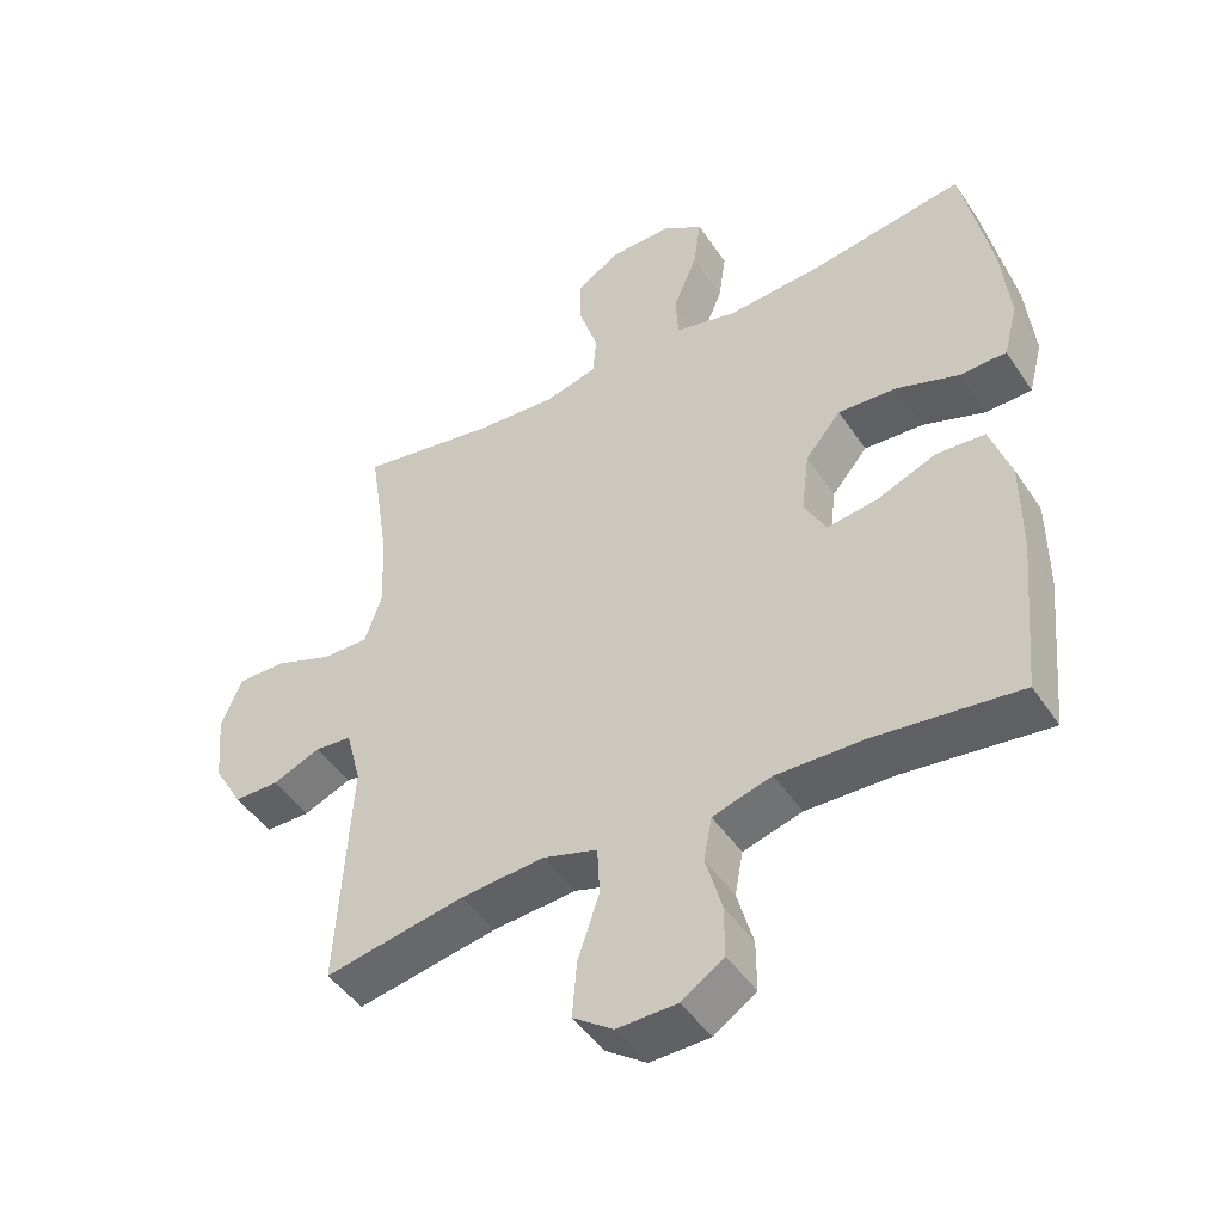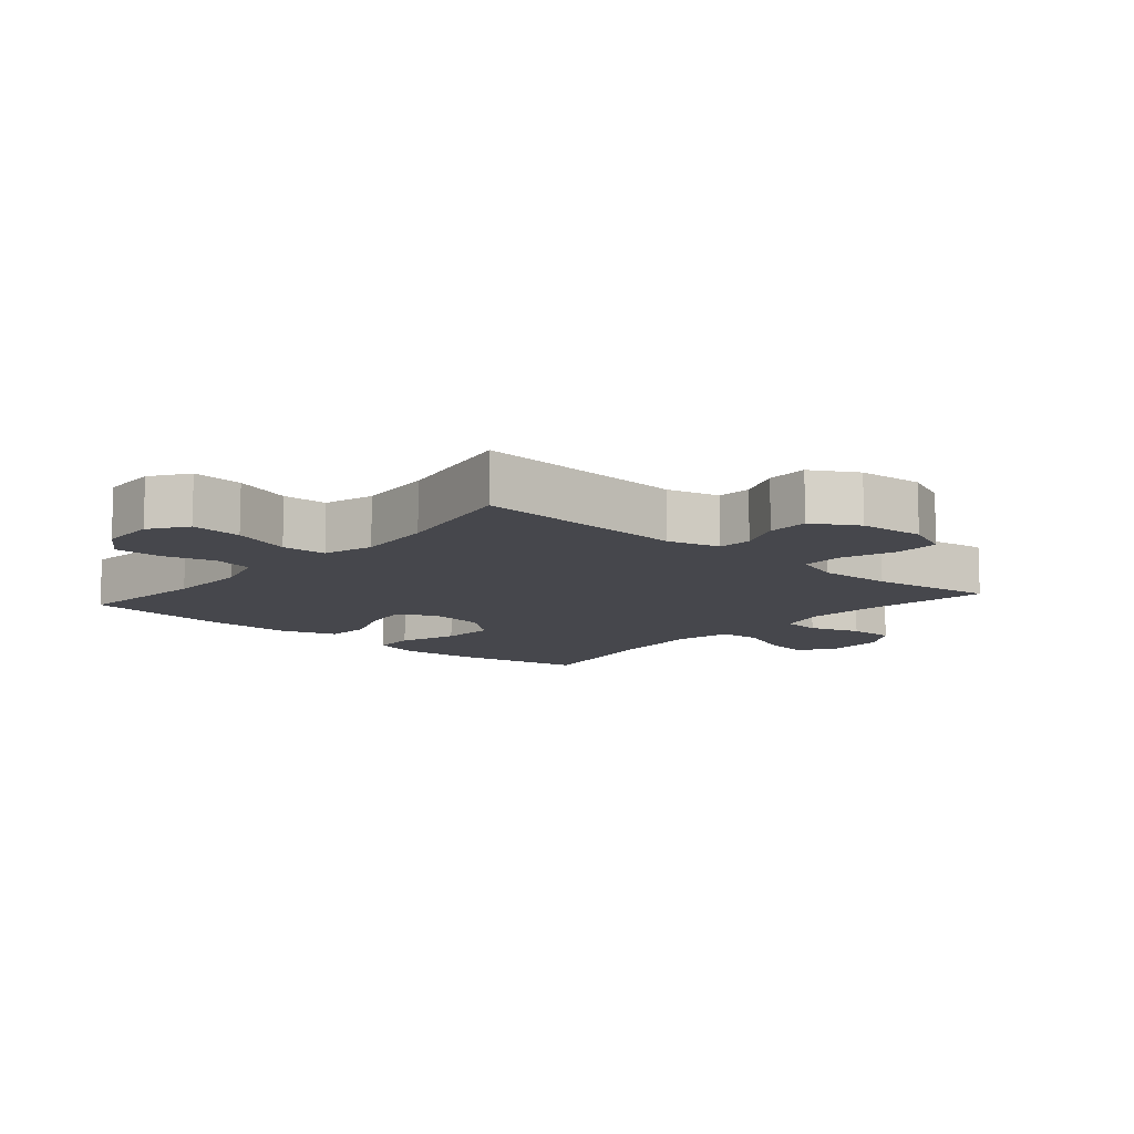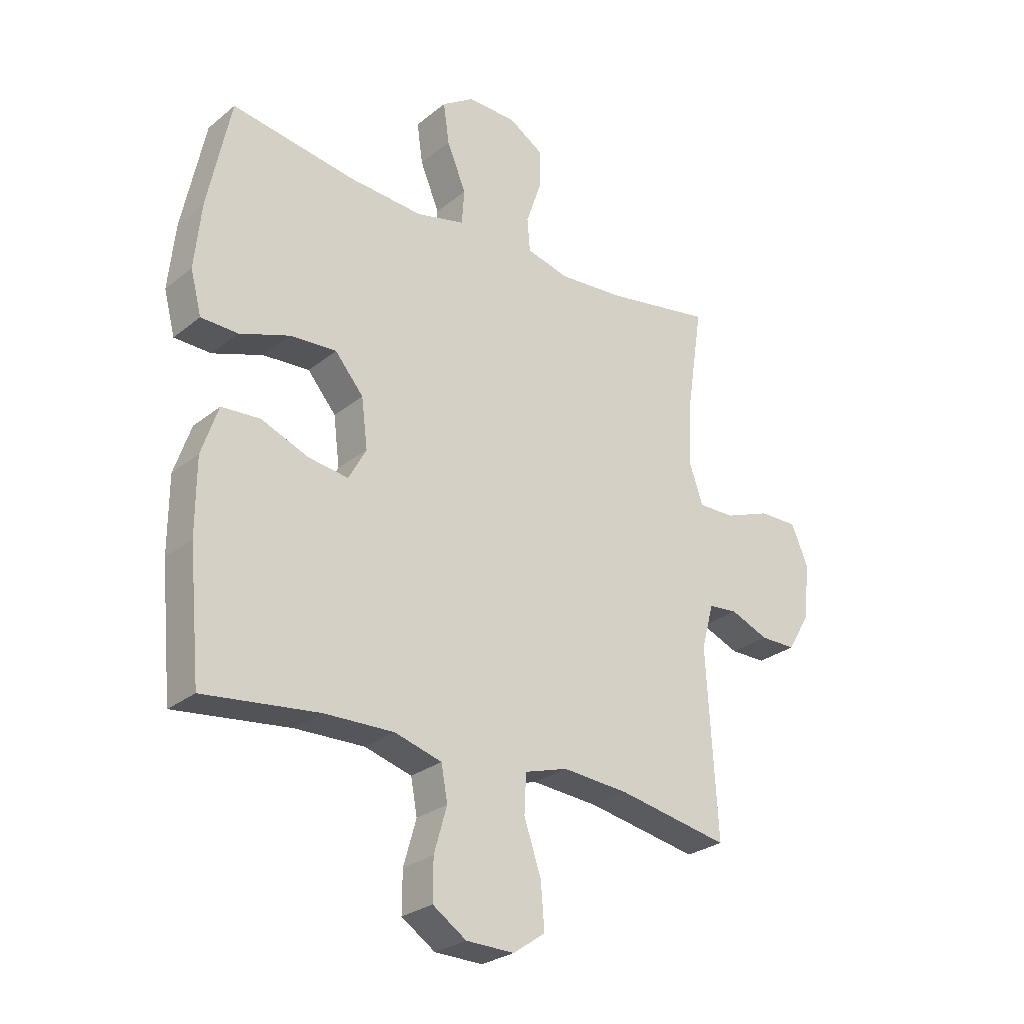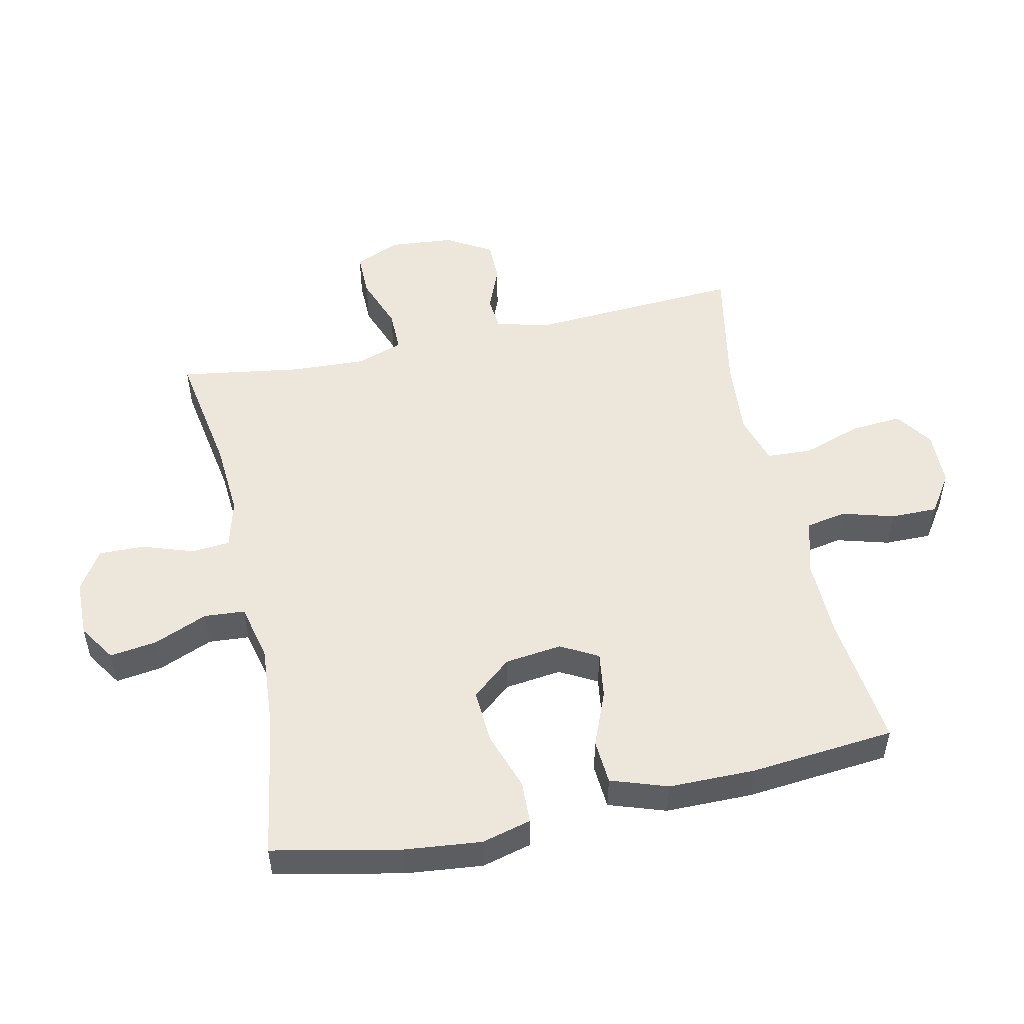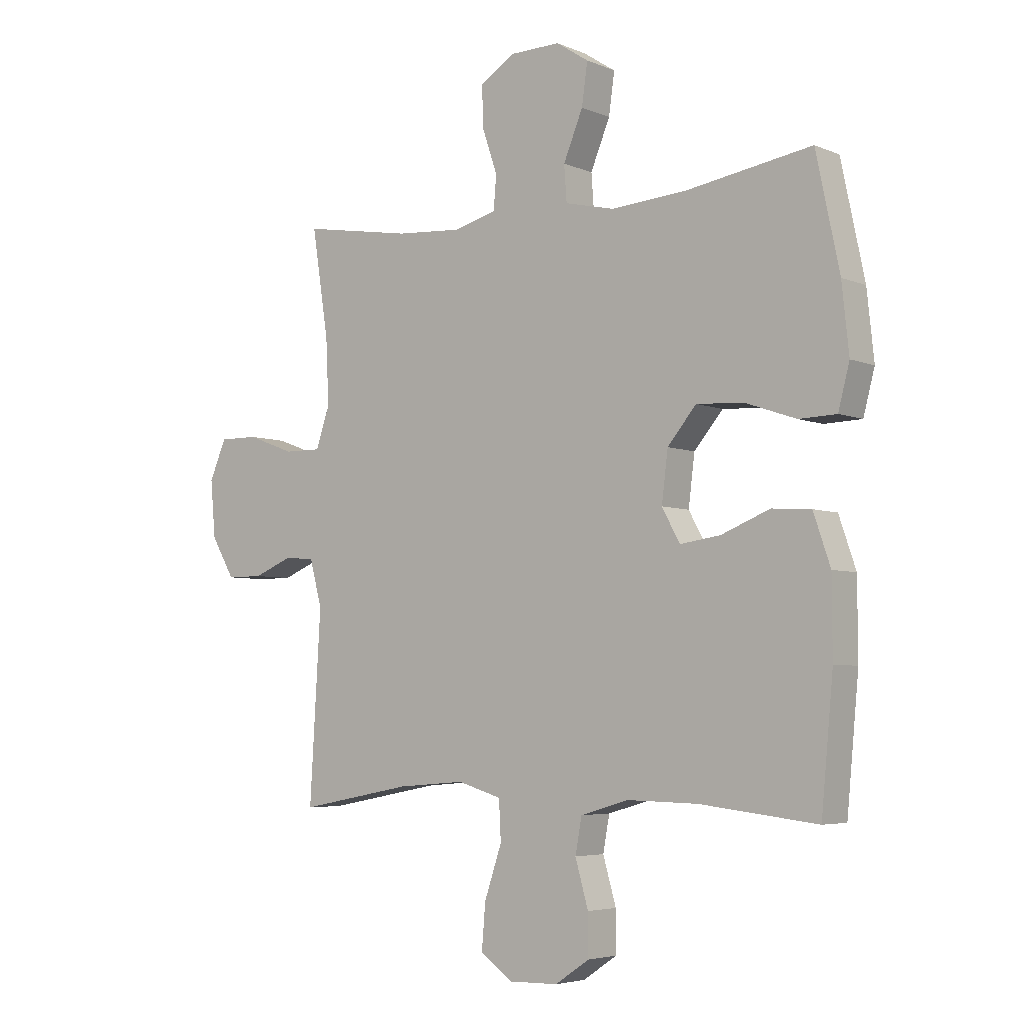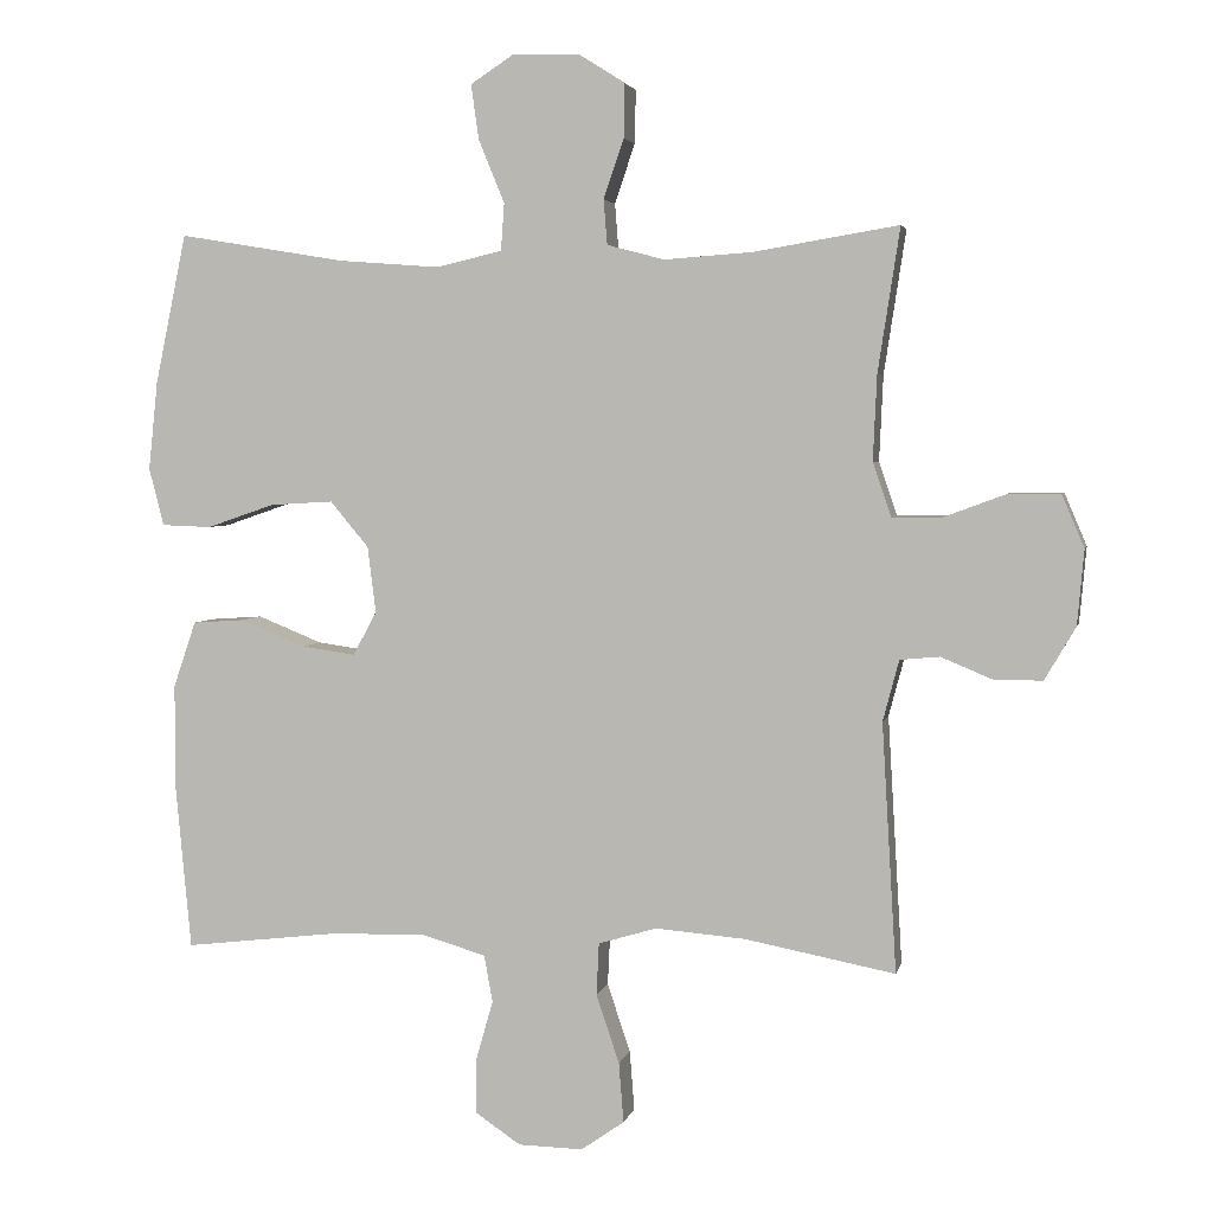
<metadata>
{"format":"obj","ext":"obj","renderer":"f3d","projection":"perspective","resolution":1024,"background":"white","views":[{"elev":-46.3,"azim":31.8,"up":"+Z"},{"elev":-10.9,"azim":-130.9,"up":"+Y"},{"elev":-27.0,"azim":140.9,"up":"+Z"},{"elev":51.9,"azim":77.7,"up":"+Y"},{"elev":-4.8,"azim":37.6,"up":"+Z"},{"elev":3.7,"azim":-168.0,"up":"+Z"}]}
</metadata>
<code>
o path3564
v 0.3013 0.0375 0.4668
v 0.1641 0.0375 0.4565
v 0.07441 0.0375 0.4775
v 0.06971 0.0375 0.5424
v 0.1052 0.0375 0.6283
v 0.1158 0.0375 0.7037
v 0.05675 0.0375 0.7422
v -0.03404 0.0375 0.7402
v -0.09814 0.0375 0.6996
v -0.09666 0.0375 0.6264
v -0.06893 0.0375 0.5449
v -0.07386 0.0375 0.4836
v -0.1521 0.0375 0.4629
v -0.2717 0.0375 0.4712
v -0.4712 0.0375 0.5045
v -0.4411 0.0375 0.3077
v -0.4358 0.0375 0.191
v -0.4611 0.0375 0.117
v -0.5285 0.0375 0.1176
v -0.614 0.0375 0.1494
v -0.6851 0.0375 0.1501
v -0.7158 0.0375 0.07804
v -0.7066 0.0375 -0.02518
v -0.6642 0.0375 -0.0974
v -0.5982 0.0375 -0.09741
v -0.5274 0.0375 -0.06799
v -0.4732 0.0375 -0.07293
v -0.451 0.0375 -0.1564
v -0.4712 0.0375 -0.4974
v -0.2653 0.0375 -0.458
v -0.1423 0.0375 -0.448
v -0.06226 0.0375 -0.472
v -0.05876 0.0375 -0.5436
v -0.09036 0.0375 -0.6377
v -0.09696 0.0375 -0.7197
v -0.03775 0.0375 -0.7611
v 0.05089 0.0375 -0.7591
v 0.1133 0.0375 -0.7172
v 0.1128 0.0375 -0.6428
v 0.08909 0.0375 -0.5596
v 0.1009 0.0375 -0.4952
v 0.1882 0.0375 -0.4697
v 0.3173 0.0375 -0.4725
v 0.5305 0.0375 -0.4974
v 0.5522 0.0375 -0.2664
v 0.5516 0.0375 -0.1281
v 0.5207 0.0375 -0.03778
v 0.4494 0.0375 -0.03299
v 0.361 0.0375 -0.06872
v 0.2875 0.0375 -0.07923
v 0.2549 0.0375 -0.01966
v 0.2662 0.0375 0.07128
v 0.3187 0.0375 0.134
v 0.4048 0.0375 0.129
v 0.4976 0.0375 0.09718
v 0.5655 0.0375 0.09955
v 0.586 0.0375 0.1783
v 0.5733 0.0375 0.3002
v 0.5305 0.0375 0.5045
v 0.3013 -0.0375 0.4668
v 0.1641 -0.0375 0.4565
v 0.07441 -0.0375 0.4775
v 0.06971 -0.0375 0.5424
v 0.1052 -0.0375 0.6283
v 0.1158 -0.0375 0.7037
v 0.05675 -0.0375 0.7422
v -0.03404 -0.0375 0.7402
v -0.09814 -0.0375 0.6996
v -0.09666 -0.0375 0.6264
v -0.06893 -0.0375 0.5449
v -0.07386 -0.0375 0.4836
v -0.1521 -0.0375 0.4629
v -0.2717 -0.0375 0.4712
v -0.4712 -0.0375 0.5045
v -0.4411 -0.0375 0.3077
v -0.4358 -0.0375 0.191
v -0.4611 -0.0375 0.117
v -0.5285 -0.0375 0.1176
v -0.614 -0.0375 0.1494
v -0.6851 -0.0375 0.1501
v -0.7158 -0.0375 0.07804
v -0.7066 -0.0375 -0.02518
v -0.6642 -0.0375 -0.0974
v -0.5982 -0.0375 -0.09741
v -0.5274 -0.0375 -0.06799
v -0.4732 -0.0375 -0.07293
v -0.451 -0.0375 -0.1564
v -0.4712 -0.0375 -0.4974
v -0.2653 -0.0375 -0.458
v -0.1423 -0.0375 -0.448
v -0.06226 -0.0375 -0.472
v -0.05876 -0.0375 -0.5436
v -0.09036 -0.0375 -0.6377
v -0.09696 -0.0375 -0.7197
v -0.03775 -0.0375 -0.7611
v 0.05089 -0.0375 -0.7591
v 0.1133 -0.0375 -0.7172
v 0.1128 -0.0375 -0.6428
v 0.08909 -0.0375 -0.5596
v 0.1009 -0.0375 -0.4952
v 0.1882 -0.0375 -0.4697
v 0.3173 -0.0375 -0.4725
v 0.5305 -0.0375 -0.4974
v 0.5522 -0.0375 -0.2664
v 0.5516 -0.0375 -0.1281
v 0.5207 -0.0375 -0.03778
v 0.4494 -0.0375 -0.03299
v 0.361 -0.0375 -0.06872
v 0.2875 -0.0375 -0.07923
v 0.2549 -0.0375 -0.01966
v 0.2662 -0.0375 0.07128
v 0.3187 -0.0375 0.134
v 0.4048 -0.0375 0.129
v 0.4976 -0.0375 0.09718
v 0.5655 -0.0375 0.09955
v 0.586 -0.0375 0.1783
v 0.5733 -0.0375 0.3002
v 0.5305 -0.0375 0.5045
v -0.6851 0.0375 0.1501
v -0.6851 0.0375 0.1501
v -0.7158 0.0375 0.07804
v -0.7066 0.0375 -0.02518
v -0.6642 0.0375 -0.0974
v -0.614 0.0375 0.1494
v -0.5982 0.0375 -0.09741
v -0.5285 0.0375 0.1176
v -0.5274 0.0375 -0.06799
v -0.4611 0.0375 0.117
v -0.4611 0.0375 0.117
v -0.4732 0.0375 -0.07293
v -0.4732 0.0375 -0.07293
v -0.451 0.0375 -0.1564
v -0.4358 0.0375 0.191
v -0.4712 0.0375 0.5045
v -0.4712 0.0375 0.5045
v -0.4411 0.0375 0.3077
v -0.4712 0.0375 -0.4974
v -0.4712 0.0375 -0.4974
v -0.2717 0.0375 0.4712
v -0.2653 0.0375 -0.458
v -0.1521 0.0375 0.4629
v -0.1423 0.0375 -0.448
v -0.07386 0.0375 0.4836
v -0.07386 0.0375 0.4836
v -0.06226 0.0375 -0.472
v -0.06226 0.0375 -0.472
v -0.03404 0.0375 0.7402
v -0.09814 0.0375 0.6996
v -0.09666 0.0375 0.6264
v -0.09036 0.0375 -0.6377
v -0.09696 0.0375 -0.7197
v -0.03775 0.0375 -0.7611
v -0.06893 0.0375 0.5449
v -0.05876 0.0375 -0.5436
v 0.05089 0.0375 -0.7591
v 0.05675 0.0375 0.7422
v 0.1133 0.0375 -0.7172
v 0.1158 0.0375 0.7037
v 0.1158 0.0375 0.7037
v 0.1052 0.0375 0.6283
v 0.06971 0.0375 0.5424
v 0.07441 0.0375 0.4775
v 0.07441 0.0375 0.4775
v 0.1641 0.0375 0.4565
v 0.08909 0.0375 -0.5596
v 0.1009 0.0375 -0.4952
v 0.1009 0.0375 -0.4952
v 0.1128 0.0375 -0.6428
v 0.1882 0.0375 -0.4697
v 0.3013 0.0375 0.4668
v 0.3173 0.0375 -0.4725
v 0.2549 0.0375 -0.01966
v 0.2662 0.0375 0.07128
v 0.2875 0.0375 -0.07923
v 0.2875 0.0375 -0.07923
v 0.3187 0.0375 0.134
v 0.361 0.0375 -0.06872
v 0.4048 0.0375 0.129
v 0.4494 0.0375 -0.03299
v 0.4976 0.0375 0.09718
v 0.5207 0.0375 -0.03778
v 0.5207 0.0375 -0.03778
v 0.5655 0.0375 0.09955
v 0.5655 0.0375 0.09955
v 0.5305 0.0375 0.5045
v 0.5305 0.0375 0.5045
v 0.5305 0.0375 -0.4974
v 0.5305 0.0375 -0.4974
v 0.5516 0.0375 -0.1281
v 0.5522 0.0375 -0.2664
v 0.5733 0.0375 0.3002
v 0.586 0.0375 0.1783
v -0.6851 -0.0375 0.1501
v -0.6851 -0.0375 0.1501
v -0.7158 -0.0375 0.07804
v -0.7066 -0.0375 -0.02518
v -0.6642 -0.0375 -0.0974
v -0.614 -0.0375 0.1494
v -0.5982 -0.0375 -0.09741
v -0.5285 -0.0375 0.1176
v -0.5274 -0.0375 -0.06799
v -0.4611 -0.0375 0.117
v -0.4611 -0.0375 0.117
v -0.4732 -0.0375 -0.07293
v -0.4732 -0.0375 -0.07293
v -0.451 -0.0375 -0.1564
v -0.4358 -0.0375 0.191
v -0.4712 -0.0375 0.5045
v -0.4712 -0.0375 0.5045
v -0.4411 -0.0375 0.3077
v -0.4712 -0.0375 -0.4974
v -0.4712 -0.0375 -0.4974
v -0.2717 -0.0375 0.4712
v -0.2653 -0.0375 -0.458
v -0.1521 -0.0375 0.4629
v -0.1423 -0.0375 -0.448
v -0.07386 -0.0375 0.4836
v -0.07386 -0.0375 0.4836
v -0.06226 -0.0375 -0.472
v -0.06226 -0.0375 -0.472
v -0.03404 -0.0375 0.7402
v -0.09814 -0.0375 0.6996
v -0.09666 -0.0375 0.6264
v -0.09036 -0.0375 -0.6377
v -0.09696 -0.0375 -0.7197
v -0.03775 -0.0375 -0.7611
v -0.06893 -0.0375 0.5449
v -0.05876 -0.0375 -0.5436
v 0.05089 -0.0375 -0.7591
v 0.05675 -0.0375 0.7422
v 0.1133 -0.0375 -0.7172
v 0.1158 -0.0375 0.7037
v 0.1158 -0.0375 0.7037
v 0.1052 -0.0375 0.6283
v 0.06971 -0.0375 0.5424
v 0.07441 -0.0375 0.4775
v 0.07441 -0.0375 0.4775
v 0.1641 -0.0375 0.4565
v 0.08909 -0.0375 -0.5596
v 0.1009 -0.0375 -0.4952
v 0.1009 -0.0375 -0.4952
v 0.1128 -0.0375 -0.6428
v 0.1882 -0.0375 -0.4697
v 0.3013 -0.0375 0.4668
v 0.3173 -0.0375 -0.4725
v 0.2549 -0.0375 -0.01966
v 0.2662 -0.0375 0.07128
v 0.2875 -0.0375 -0.07923
v 0.2875 -0.0375 -0.07923
v 0.3187 -0.0375 0.134
v 0.361 -0.0375 -0.06872
v 0.4048 -0.0375 0.129
v 0.4494 -0.0375 -0.03299
v 0.4976 -0.0375 0.09718
v 0.5207 -0.0375 -0.03778
v 0.5207 -0.0375 -0.03778
v 0.5655 -0.0375 0.09955
v 0.5655 -0.0375 0.09955
v 0.5305 -0.0375 0.5045
v 0.5305 -0.0375 0.5045
v 0.5305 -0.0375 -0.4974
v 0.5305 -0.0375 -0.4974
v 0.5516 -0.0375 -0.1281
v 0.5522 -0.0375 -0.2664
v 0.5733 -0.0375 0.3002
v 0.586 -0.0375 0.1783
f 231 242 229
f 207 247 215
f 201 196 199
f 224 242 239
f 201 200 196
f 265 252 266
f 234 230 221
f 207 215 213
f 201 202 200
f 215 247 217
f 217 235 227
f 254 266 252
f 252 244 250
f 210 213 208
f 264 248 245
f 195 198 193
f 264 245 261
f 264 251 248
f 204 202 201
f 228 240 219
f 243 248 240
f 224 239 228
f 257 266 254
f 217 247 236
f 244 252 265
f 250 238 247
f 226 229 224
f 230 234 232
f 206 246 204
f 247 238 236
f 207 213 210
f 244 265 259
f 250 244 238
f 199 196 197
f 214 216 206
f 223 221 222
f 198 196 200
f 234 223 235
f 223 234 221
f 255 253 263
f 235 217 236
f 246 247 207
f 219 246 216
f 239 240 228
f 225 226 224
f 263 251 264
f 240 248 219
f 204 246 202
f 245 248 243
f 202 246 207
f 219 248 246
f 251 263 253
f 196 198 195
f 227 235 223
f 242 224 229
f 216 246 206
f 214 206 211
f 120 22 81 194
f 22 23 82 81
f 23 24 83 82
f 20 21 80 79
f 24 25 84 83
f 19 20 79 78
f 25 26 85 84
f 129 19 78 203
f 26 131 205 85
f 27 28 87 86
f 17 18 77 76
f 135 16 75 209
f 28 138 212 87
f 16 17 76 75
f 14 15 74 73
f 29 30 89 88
f 13 14 73 72
f 30 31 90 89
f 144 13 72 218
f 31 146 220 90
f 8 9 68 67
f 9 10 69 68
f 34 35 94 93
f 35 36 95 94
f 10 11 70 69
f 33 34 93 92
f 11 12 71 70
f 32 33 92 91
f 36 37 96 95
f 7 8 67 66
f 37 38 97 96
f 159 7 66 233
f 5 6 65 64
f 4 5 64 63
f 163 4 63 237
f 2 3 62 61
f 40 167 241 99
f 39 40 99 98
f 38 39 98 97
f 41 42 101 100
f 1 2 61 60
f 42 43 102 101
f 51 52 111 110
f 175 51 110 249
f 52 53 112 111
f 49 50 109 108
f 53 54 113 112
f 48 49 108 107
f 54 55 114 113
f 182 48 107 256
f 55 184 258 114
f 186 1 60 260
f 43 188 262 102
f 46 47 106 105
f 45 46 105 104
f 44 45 104 103
f 58 59 118 117
f 57 58 117 116
f 56 57 116 115
f 157 155 168
f 133 141 173
f 127 125 122
f 150 165 168
f 127 122 126
f 191 192 178
f 160 147 156
f 133 139 141
f 127 126 128
f 141 143 173
f 143 153 161
f 180 178 192
f 178 176 170
f 136 134 139
f 190 171 174
f 121 119 124
f 190 187 171
f 190 174 177
f 130 127 128
f 154 145 166
f 169 166 174
f 150 154 165
f 183 180 192
f 143 162 173
f 170 191 178
f 176 173 164
f 152 150 155
f 156 158 160
f 132 130 172
f 173 162 164
f 133 136 139
f 170 185 191
f 176 164 170
f 125 123 122
f 140 132 142
f 149 148 147
f 124 126 122
f 160 161 149
f 149 147 160
f 181 189 179
f 161 162 143
f 172 133 173
f 145 142 172
f 165 154 166
f 151 150 152
f 189 190 177
f 166 145 174
f 130 128 172
f 171 169 174
f 128 133 172
f 145 172 174
f 177 179 189
f 122 121 124
f 153 149 161
f 168 155 150
f 142 132 172
f 140 137 132

</code>
